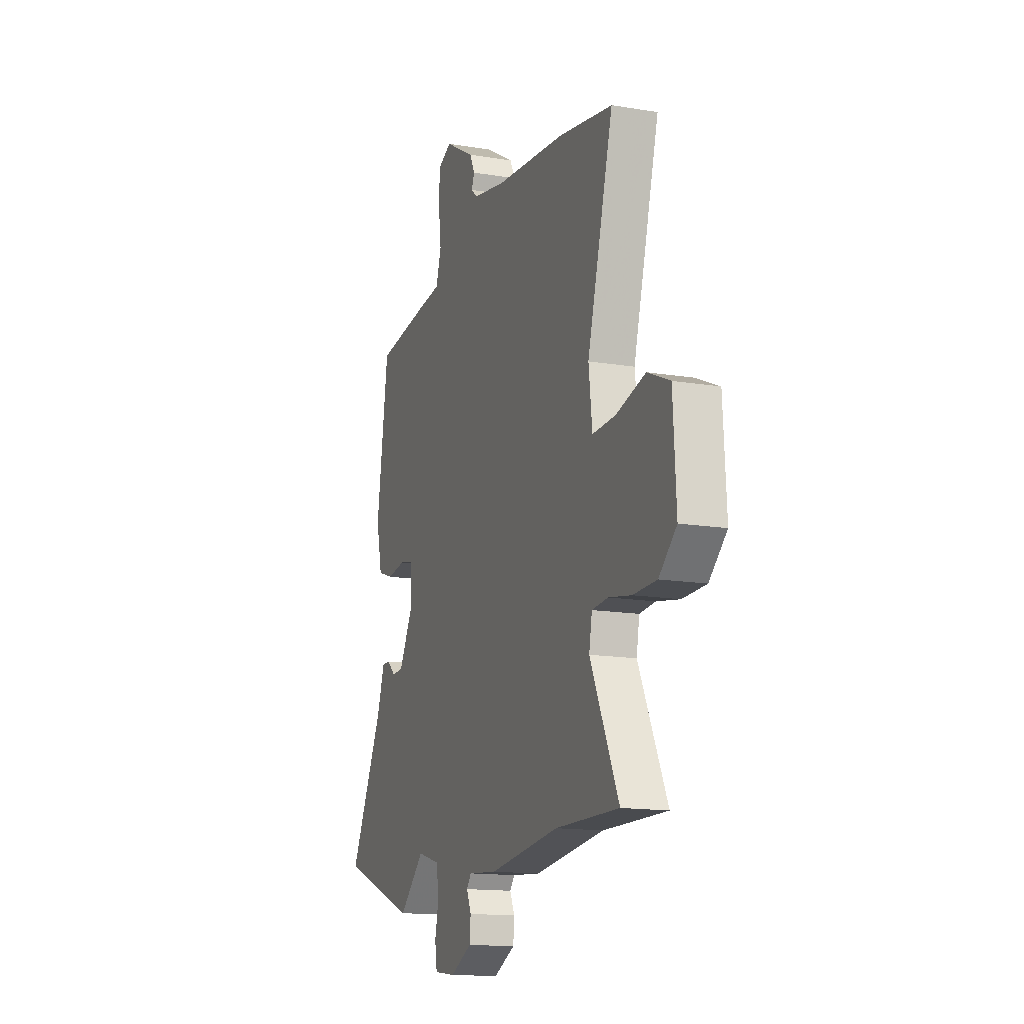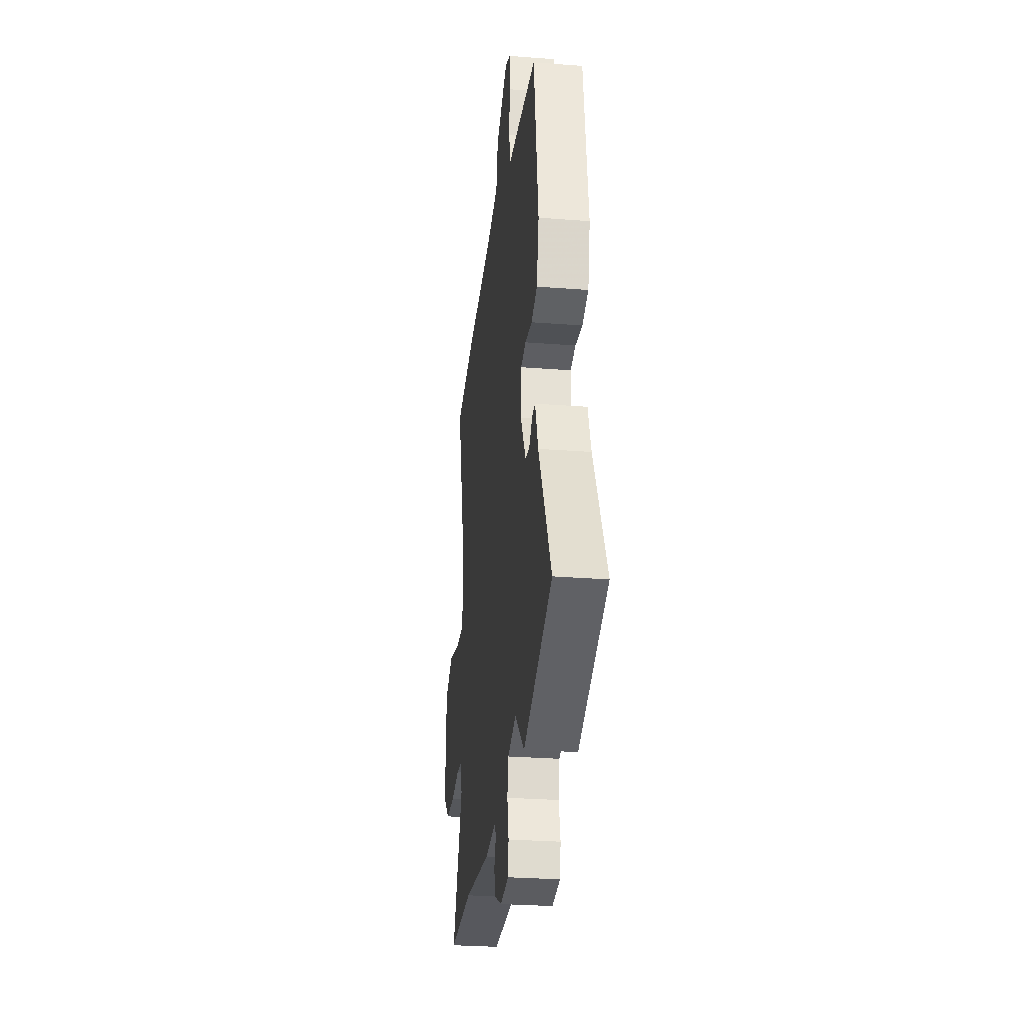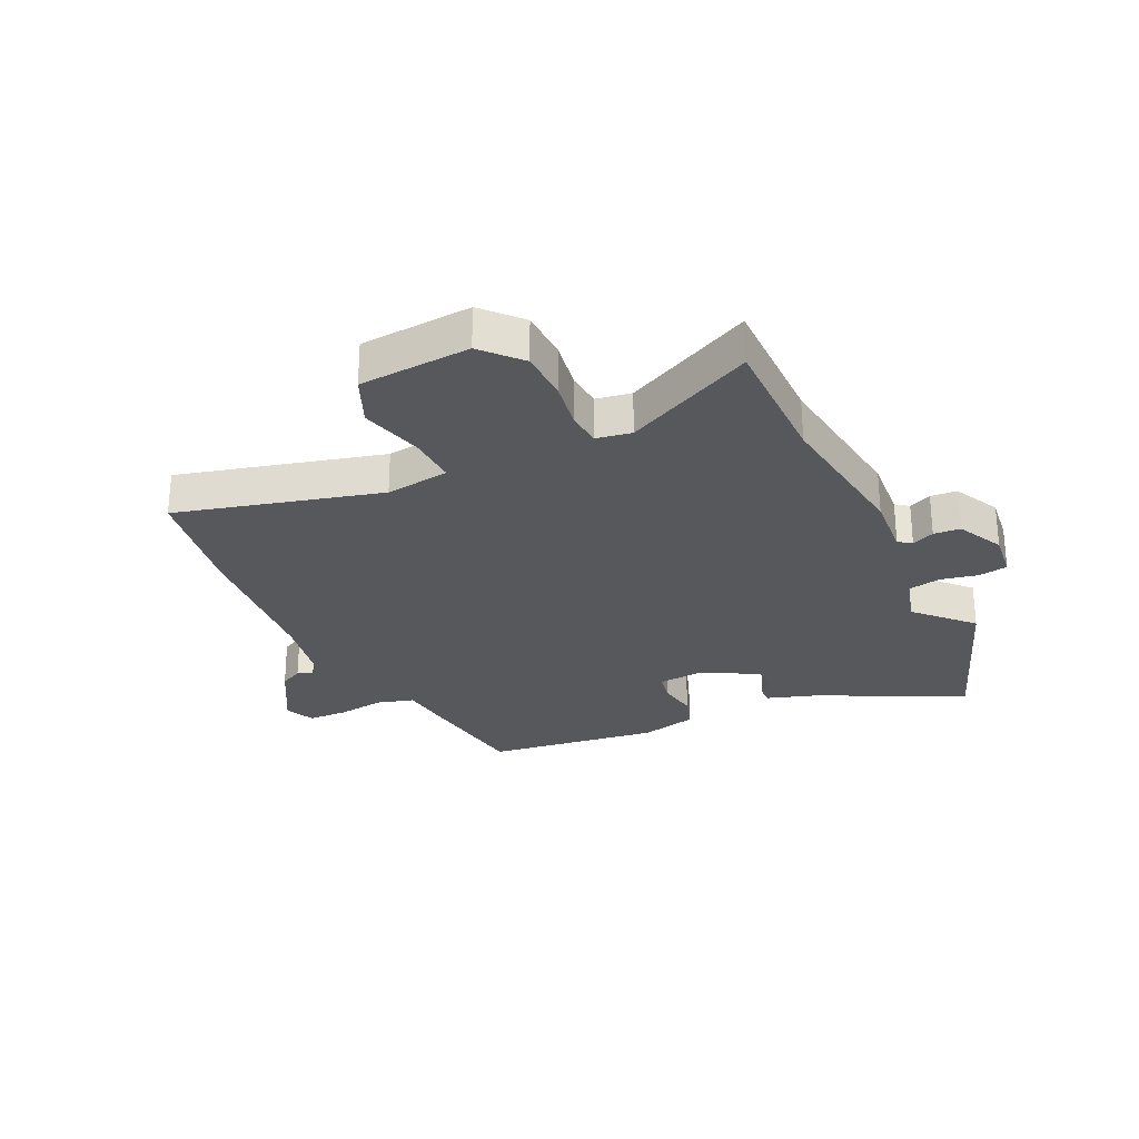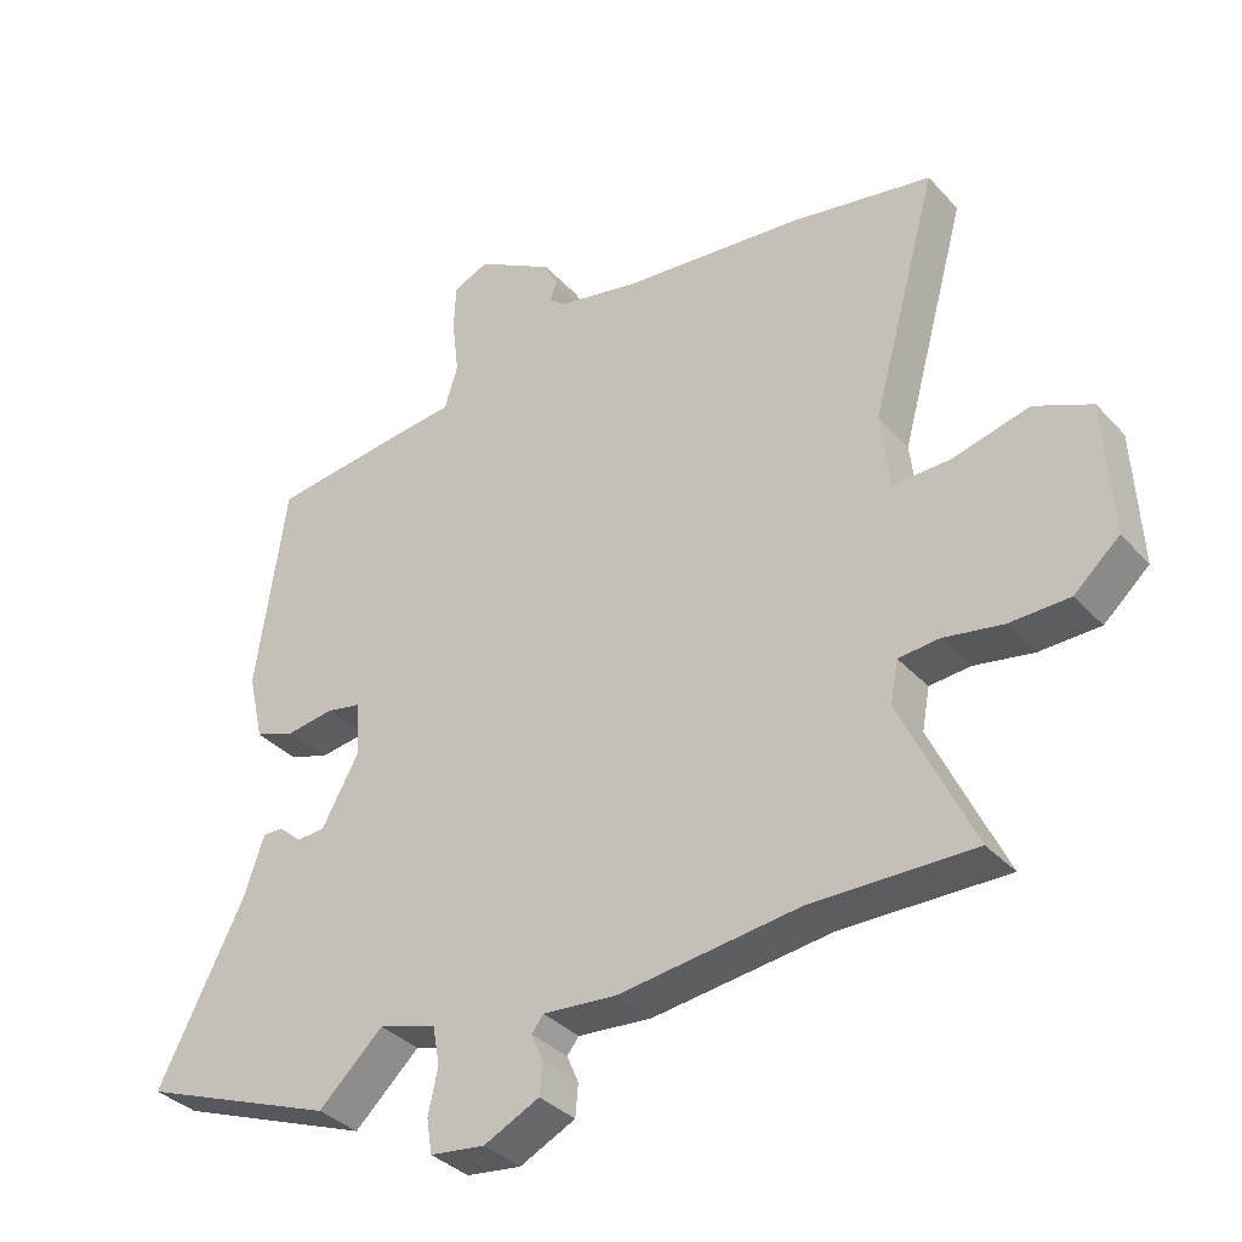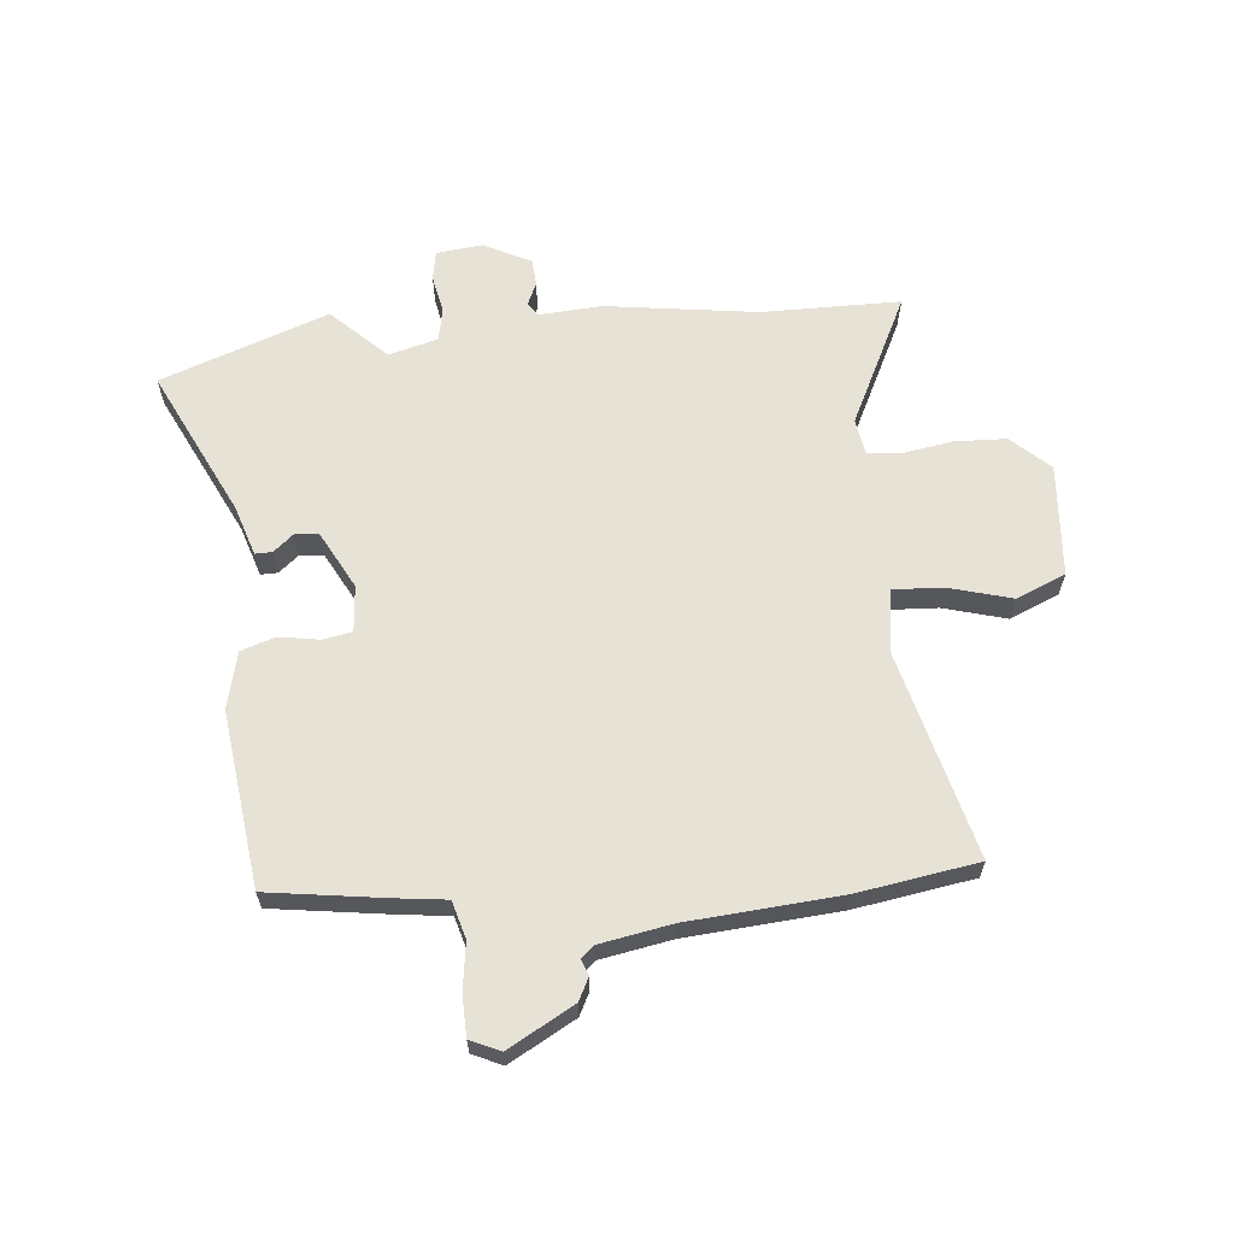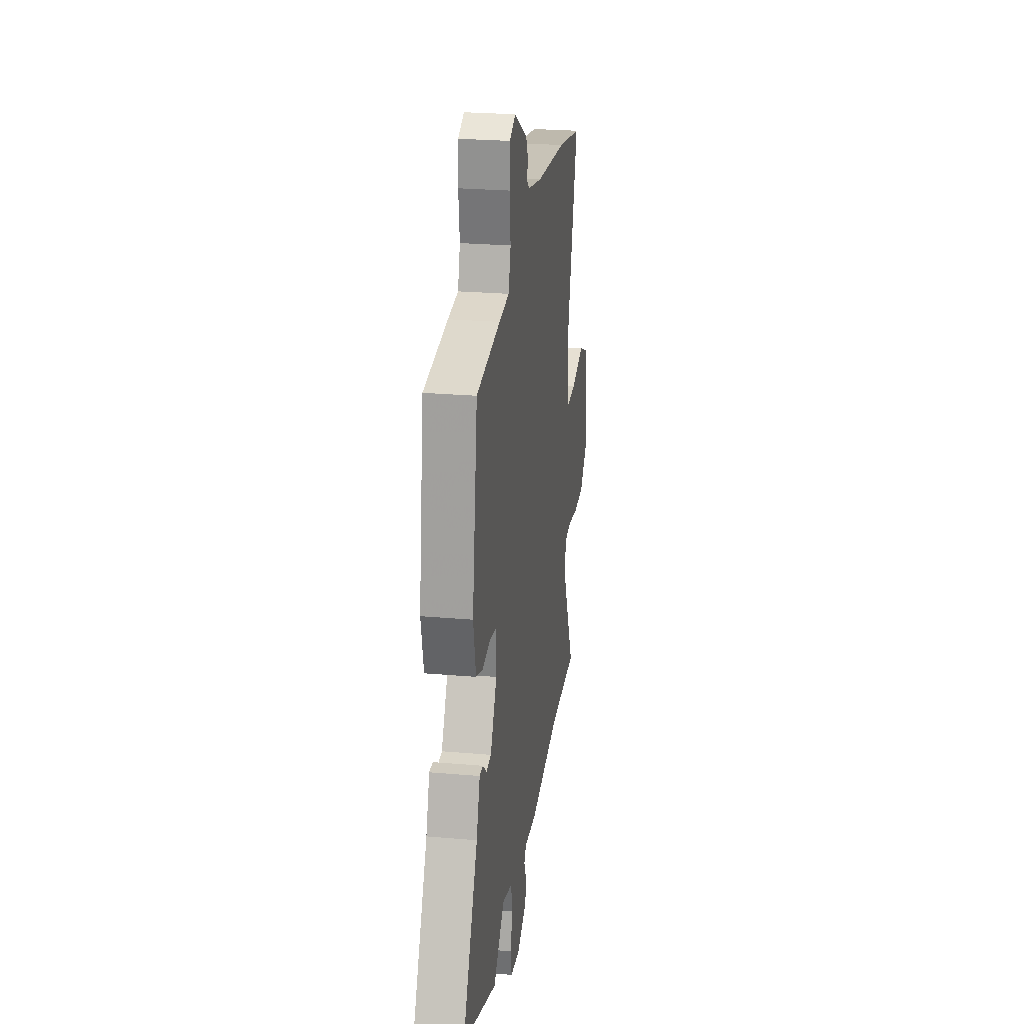
<metadata>
{"format":"obj","ext":"obj","renderer":"f3d","projection":"perspective","resolution":1024,"background":"white","views":[{"elev":-14.8,"azim":70.2,"up":"+Z"},{"elev":-28.1,"azim":-96.7,"up":"+Z"},{"elev":-28.0,"azim":116.0,"up":"+Y"},{"elev":-35.1,"azim":35.9,"up":"+Z"},{"elev":63.3,"azim":-4.4,"up":"+Y"},{"elev":25.1,"azim":-81.9,"up":"+Z"}]}
</metadata>
<code>
v 0.572 0.07 -0.501
v 0.337 0.07 -0.498
v 0.078 0.07 -0.53
v -0.028 0.07 -0.521
v -0.045 0.07 -0.543
v -0.028 0.07 -0.582
v -0.032 0.07 -0.628
v -0.112 0.07 -0.667
v -0.191 0.07 -0.657
v -0.199 0.07 -0.607
v -0.185 0.07 -0.542
v -0.195 0.07 -0.486
v -0.278 0.07 -0.462
v -0.371 0.07 -0.549
v -0.654 0.07 -0.441
v -0.529 0.07 -0.194
v -0.5 0.07 -0.109
v -0.471 0.07 -0.11
v -0.438 0.07 -0.139
v -0.397 0.07 -0.136
v -0.344 0.07 -0.04
v -0.349 0.07 0.039
v -0.399 0.07 0.049
v -0.467 0.07 0.039
v -0.525 0.07 0.059
v -0.547 0.07 0.156
v -0.504 0.07 0.454
v -0.304 0.07 0.479
v -0.219 0.07 0.488
v -0.2 0.07 0.551
v -0.21 0.07 0.632
v -0.207 0.07 0.7
v -0.156 0.07 0.722
v -0.045 0.07 0.658
v -0.026 0.07 0.619
v -0.037 0.07 0.593
v -0.014 0.07 0.573
v 0.107 0.07 0.549
v 0.366 0.07 0.524
v 0.569 0.07 0.488
v 0.473 0.07 0.14
v 0.486 0.07 0.03
v 0.571 0.07 0.033
v 0.679 0.07 0.061
v 0.762 0.07 0.024
v 0.773 0.07 -0.168
v 0.708 0.07 -0.226
v 0.621 0.07 -0.228
v 0.537 0.07 -0.213
v 0.478 0.07 -0.218
v 0.467 0.07 -0.278
v 0.572 0 -0.501
v 0.337 0 -0.498
v 0.078 0 -0.53
v -0.028 0 -0.521
v -0.045 0 -0.543
v -0.028 0 -0.582
v -0.032 0 -0.628
v -0.112 0 -0.667
v -0.191 0 -0.657
v -0.199 0 -0.607
v -0.185 0 -0.542
v -0.195 0 -0.486
v -0.278 0 -0.462
v -0.371 0 -0.549
v -0.654 0 -0.441
v -0.529 0 -0.194
v -0.5 0 -0.109
v -0.471 0 -0.11
v -0.438 0 -0.139
v -0.397 0 -0.136
v -0.344 0 -0.04
v -0.349 0 0.039
v -0.399 0 0.049
v -0.467 0 0.039
v -0.525 0 0.059
v -0.547 0 0.156
v -0.504 0 0.454
v -0.304 0 0.479
v -0.219 0 0.488
v -0.2 0 0.551
v -0.21 0 0.632
v -0.207 0 0.7
v -0.156 0 0.722
v -0.045 0 0.658
v -0.026 0 0.619
v -0.037 0 0.593
v -0.014 0 0.573
v 0.107 0 0.549
v 0.366 0 0.524
v 0.569 0 0.488
v 0.473 0 0.14
v 0.486 0 0.03
v 0.571 0 0.033
v 0.679 0 0.061
v 0.762 0 0.024
v 0.773 0 -0.168
v 0.708 0 -0.226
v 0.621 0 -0.228
v 0.537 0 -0.213
v 0.478 0 -0.218
v 0.467 0 -0.278
f 47 48 49
f 46 47 49
f 45 46 49
f 44 45 49
f 43 44 49
f 42 43 49 50
f 41 42 50 51
f 38 39 40 41
f 37 38 41 51
f 34 35 36
f 33 34 36
f 32 33 36
f 31 32 36
f 30 31 36
f 51 1 2
f 37 51 2
f 36 37 2
f 30 36 2
f 29 30 2
f 27 28 29
f 26 27 29
f 25 26 29
f 24 25 29
f 23 24 29
f 16 17 18 19
f 16 19 20
f 15 16 20
f 14 15 20
f 13 14 20
f 12 13 20 21
f 9 10 11
f 8 9 11
f 7 8 11
f 6 7 11
f 5 6 11
f 4 5 11 12
f 12 21 22
f 4 12 22
f 3 4 22
f 22 23 29
f 2 3 22 29
f 100 99 98
f 100 98 97
f 100 97 96
f 100 96 95
f 100 95 94
f 101 100 94 93
f 102 101 93 92
f 92 91 90 89
f 102 92 89 88
f 87 86 85
f 87 85 84
f 87 84 83
f 87 83 82
f 87 82 81
f 53 52 102
f 53 102 88
f 53 88 87
f 53 87 81
f 53 81 80
f 80 79 78
f 80 78 77
f 80 77 76
f 80 76 75
f 80 75 74
f 70 69 68 67
f 71 70 67
f 71 67 66
f 71 66 65
f 71 65 64
f 72 71 64 63
f 62 61 60
f 62 60 59
f 62 59 58
f 62 58 57
f 62 57 56
f 63 62 56 55
f 73 72 63
f 73 63 55
f 73 55 54
f 80 74 73
f 80 73 54 53
f 1 52 53 2
f 2 53 54 3
f 3 54 55 4
f 4 55 56 5
f 5 56 57 6
f 6 57 58 7
f 7 58 59 8
f 8 59 60 9
f 9 60 61 10
f 10 61 62 11
f 11 62 63 12
f 12 63 64 13
f 13 64 65 14
f 14 65 66 15
f 15 66 67 16
f 16 67 68 17
f 17 68 69 18
f 18 69 70 19
f 19 70 71 20
f 20 71 72 21
f 21 72 73 22
f 22 73 74 23
f 23 74 75 24
f 24 75 76 25
f 25 76 77 26
f 26 77 78 27
f 27 78 79 28
f 28 79 80 29
f 29 80 81 30
f 30 81 82 31
f 31 82 83 32
f 32 83 84 33
f 33 84 85 34
f 34 85 86 35
f 35 86 87 36
f 36 87 88 37
f 37 88 89 38
f 38 89 90 39
f 39 90 91 40
f 40 91 92 41
f 41 92 93 42
f 42 93 94 43
f 43 94 95 44
f 44 95 96 45
f 45 96 97 46
f 46 97 98 47
f 47 98 99 48
f 48 99 100 49
f 49 100 101 50
f 50 101 102 51
f 51 102 52 1

</code>
